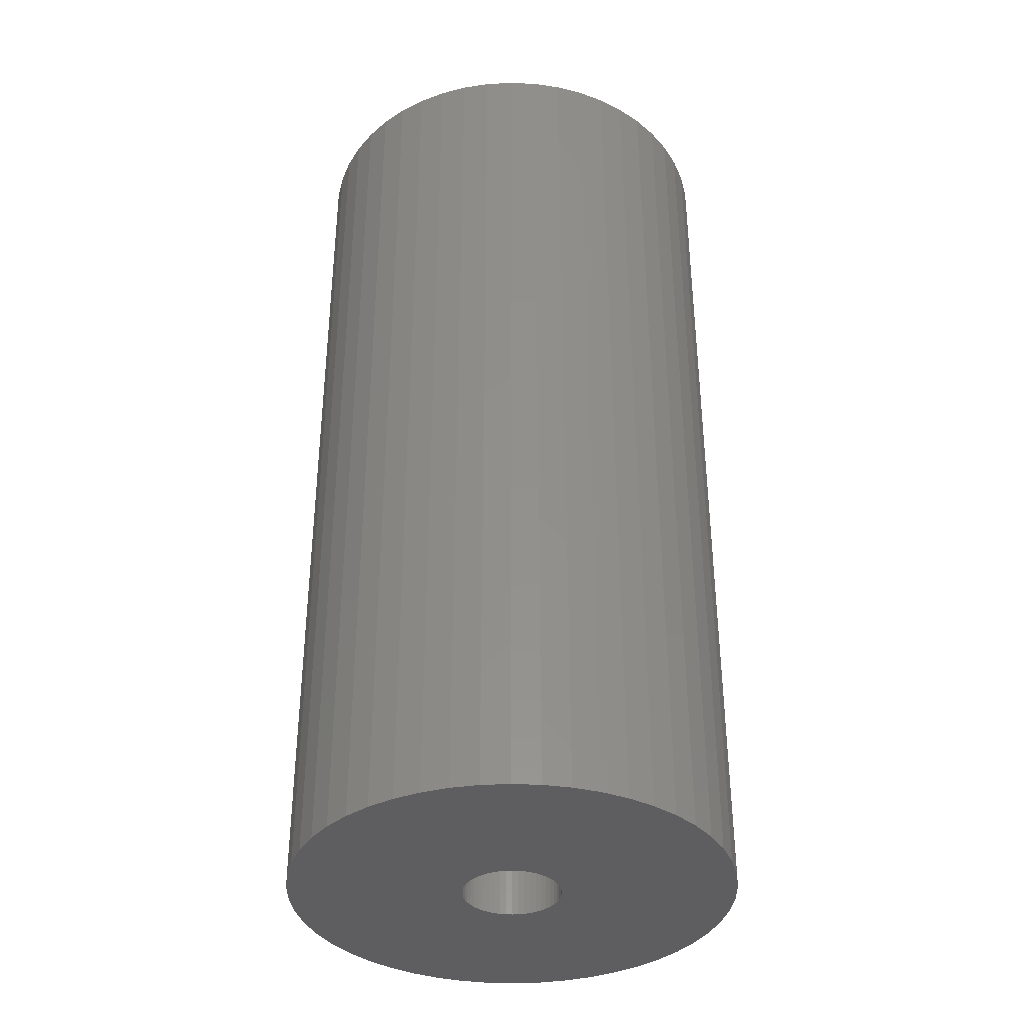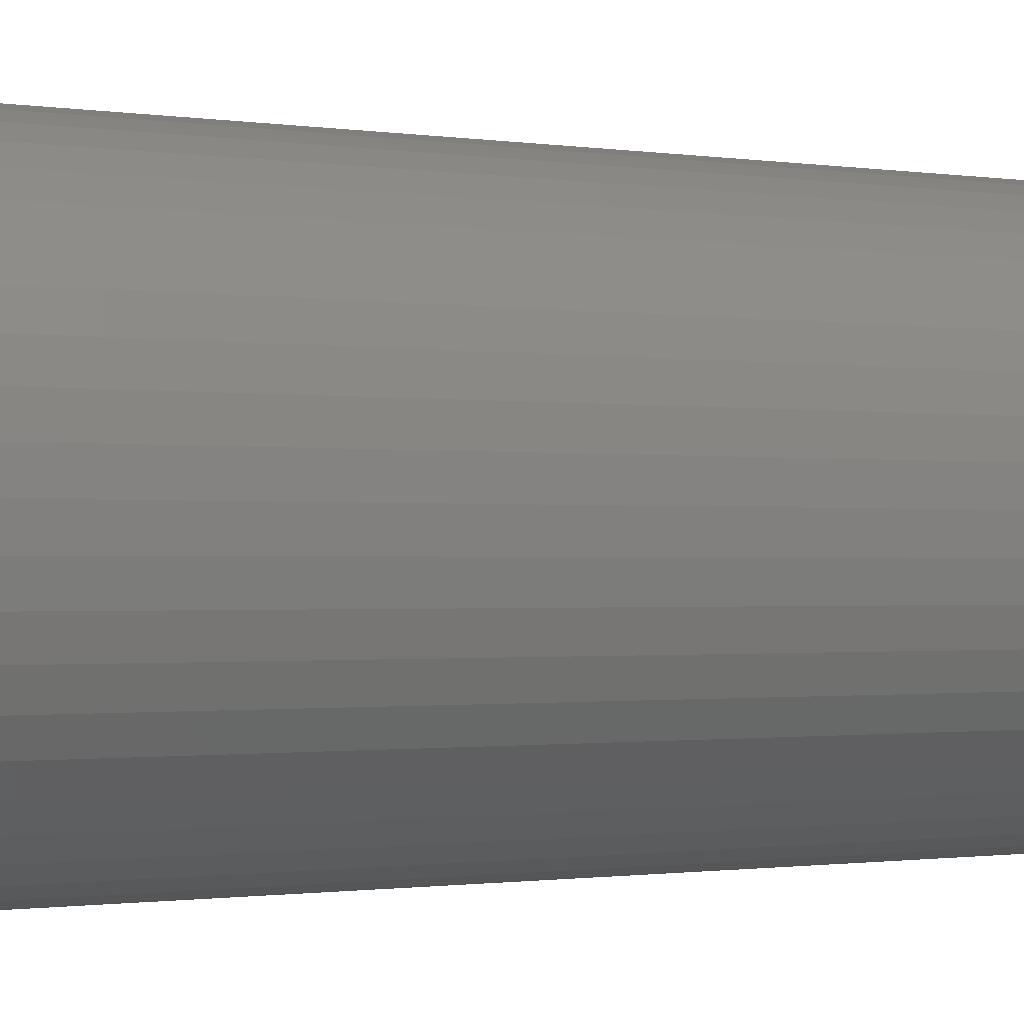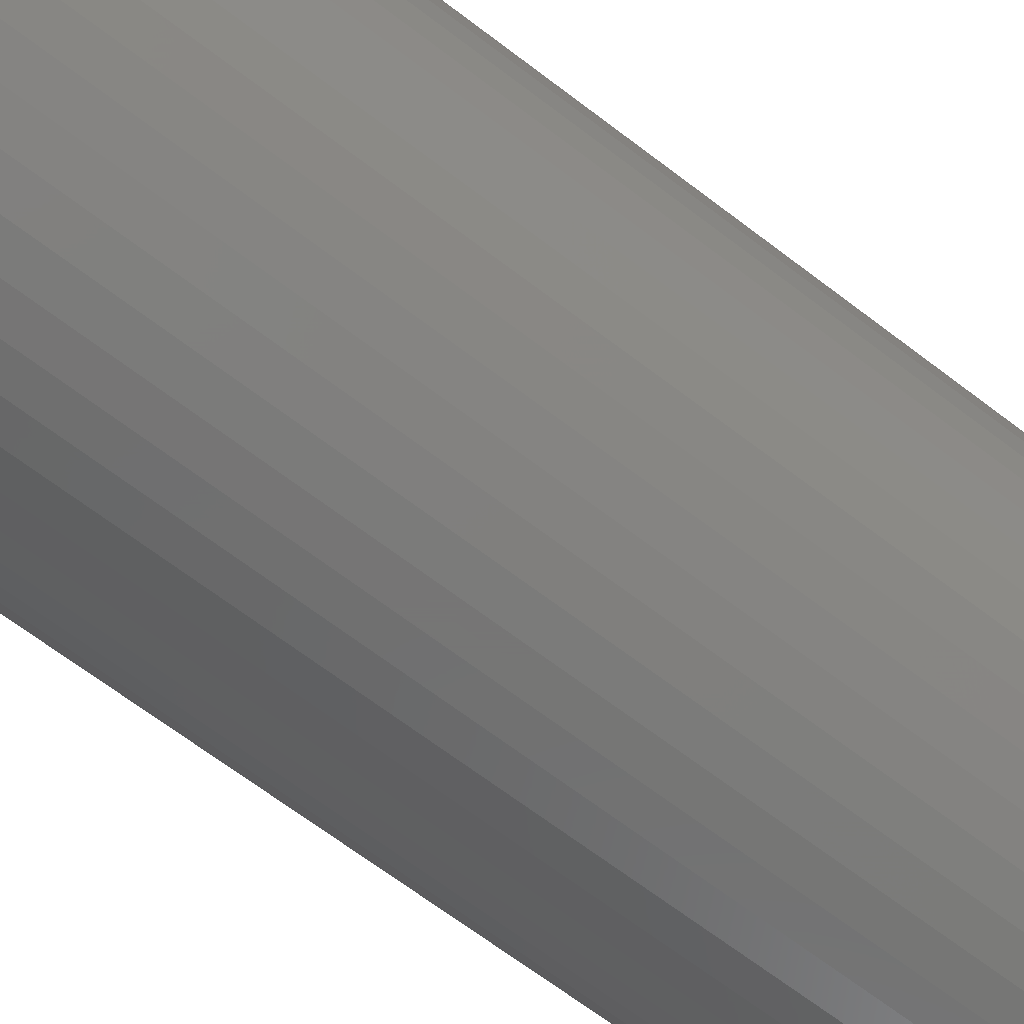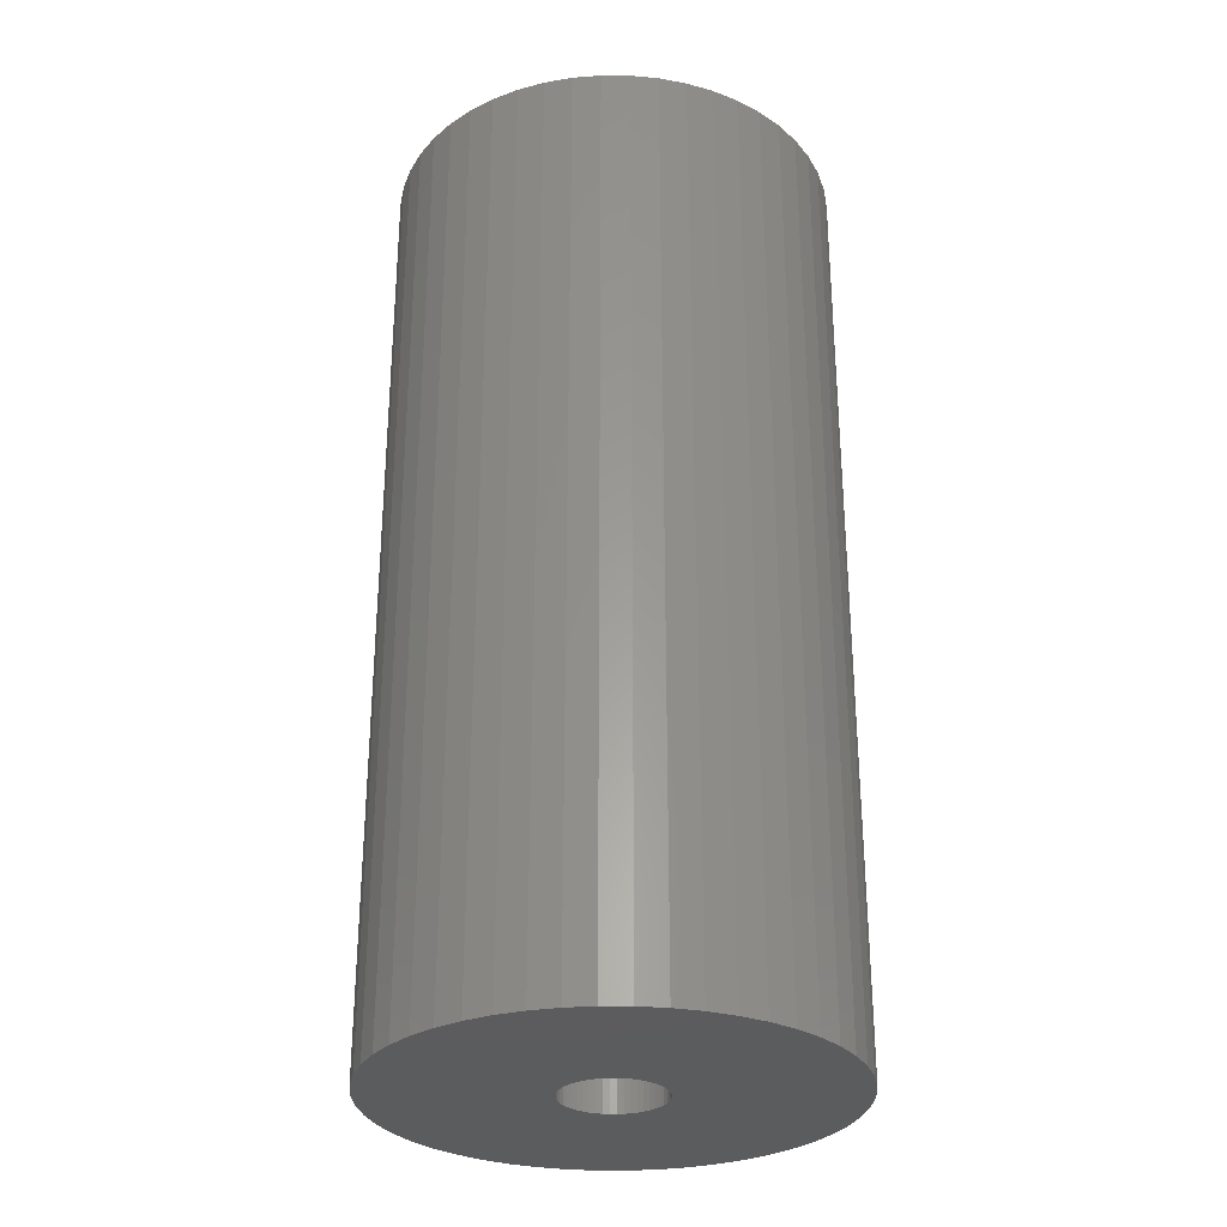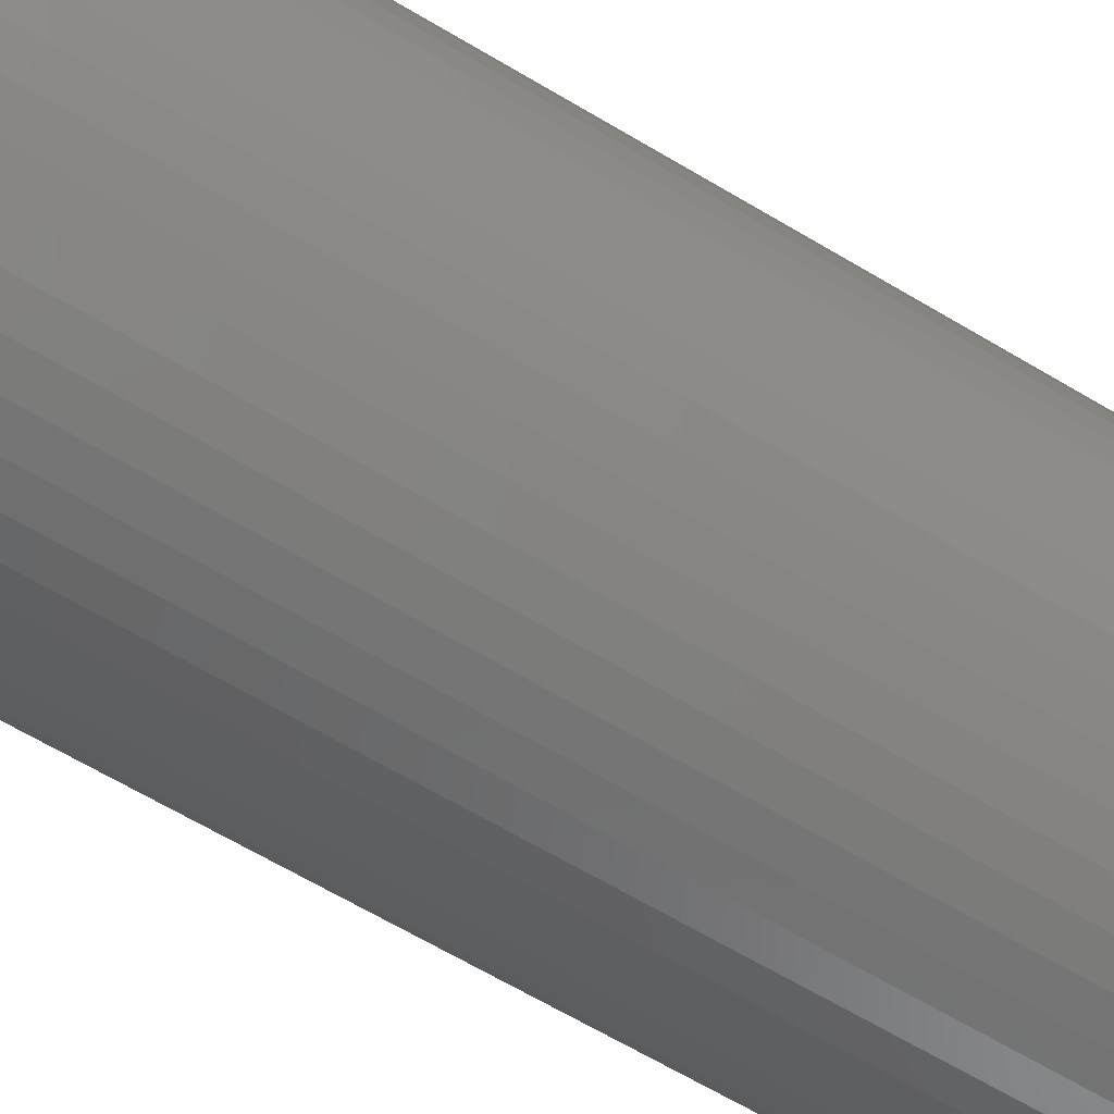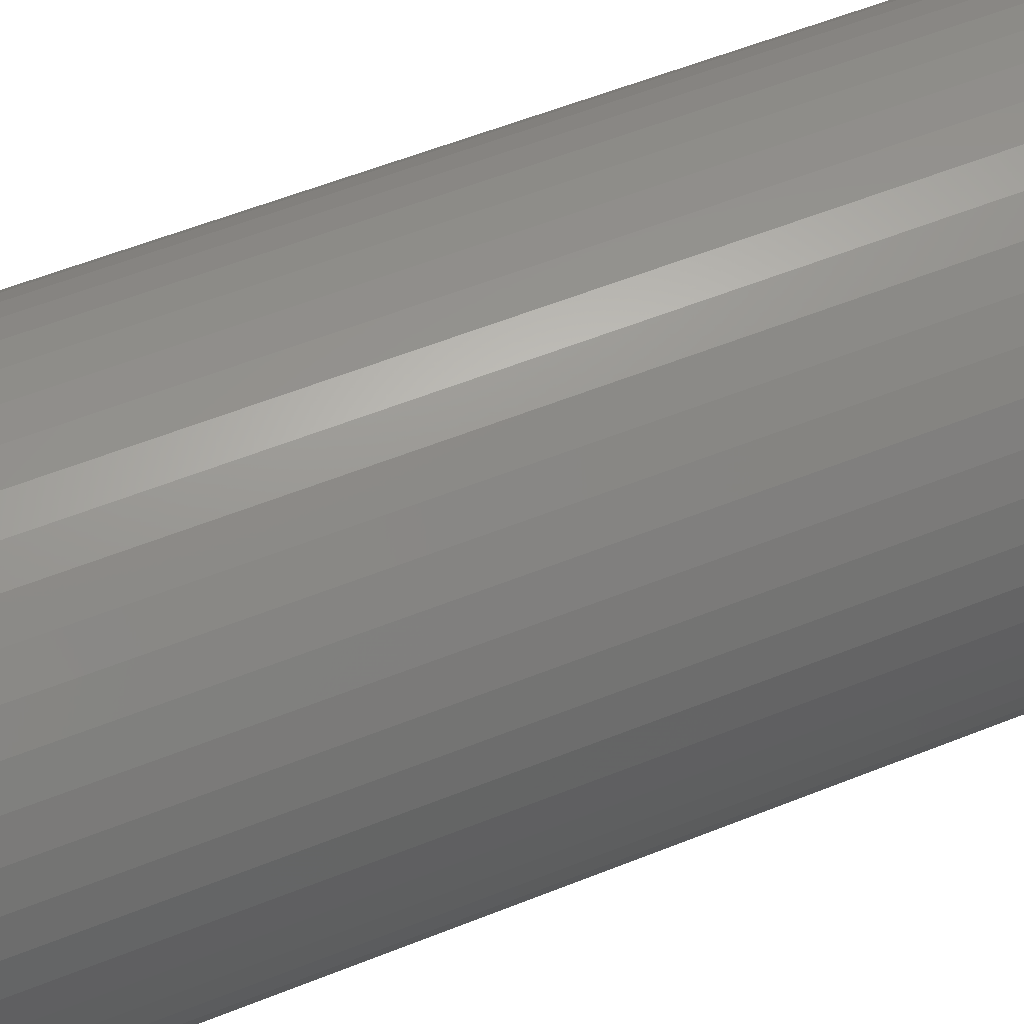
<metadata>
{"format":"stl","ext":"stl","renderer":"f3d","projection":"perspective","resolution":1024,"background":"white","views":[{"elev":-36.7,"azim":3.9,"up":"+Z"},{"elev":-0.9,"azim":57.6,"up":"+Y"},{"elev":-68.0,"azim":52.7,"up":"+Y"},{"elev":-29.5,"azim":-50.9,"up":"+Z"},{"elev":-67.7,"azim":-120.5,"up":"+Y"},{"elev":57.3,"azim":67.4,"up":"+Y"}]}
</metadata>
<code>
# stl→obj: 200 verts, 400 faces
v 22.5 0 47.5
v 22.32 2.82 -47.5
v 22.32 2.82 47.5
v 22.5 0 -47.5
v -22.5 0 -47.5
v -22.32 2.82 47.5
v -22.32 2.82 -47.5
v -22.5 0 47.5
v 1.413 22.46 -47.5
v -1.413 22.46 47.5
v 1.413 22.46 47.5
v -1.413 22.46 -47.5
v -1.413 -22.46 -47.5
v 1.413 -22.46 47.5
v -1.413 -22.46 47.5
v 1.413 -22.46 -47.5
v 16.4 15.4 -47.5
v 14.34 17.34 47.5
v 16.4 15.4 47.5
v 14.34 17.34 -47.5
v -14.34 17.34 -47.5
v -16.4 15.4 47.5
v -14.34 17.34 47.5
v -16.4 15.4 -47.5
v -6.953 21.4 -47.5
v -9.58 20.36 47.5
v -6.953 21.4 47.5
v -9.58 20.36 -47.5
v 20.92 8.283 47.5
v 19.72 10.84 -47.5
v 19.72 10.84 47.5
v 20.92 8.283 -47.5
v 9.58 20.36 -47.5
v 6.953 21.4 47.5
v 9.58 20.36 47.5
v 6.953 21.4 -47.5
v 12.06 19 -47.5
v 12.06 19 47.5
v -20.92 8.283 -47.5
v -19.72 10.84 47.5
v -19.72 10.84 -47.5
v -20.92 8.283 47.5
v 5 0 47.5
v 4.961 0.6267 47.5
v 21.79 5.596 47.5
v 22.32 -2.82 47.5
v 4.843 1.243 47.5
v 4.961 -0.6267 47.5
v 4.649 1.841 47.5
v 21.79 -5.596 47.5
v 4.382 2.409 47.5
v 18.2 13.23 47.5
v 4.843 -1.243 47.5
v 4.045 2.939 47.5
v 20.92 -8.283 47.5
v 3.645 3.423 47.5
v 4.649 -1.841 47.5
v 3.187 3.853 47.5
v 19.72 -10.84 47.5
v 2.679 4.222 47.5
v 4.382 -2.409 47.5
v 2.129 4.524 47.5
v 18.2 -13.23 47.5
v 4.045 -2.939 47.5
v 1.545 4.755 47.5
v 4.216 22.1 47.5
v 0.9369 4.911 47.5
v 0.314 4.99 47.5
v -0.314 4.99 47.5
v -0.9369 4.911 47.5
v -4.216 22.1 47.5
v -1.545 4.755 47.5
v -2.129 4.524 47.5
v -2.679 4.222 47.5
v -12.06 19 47.5
v -3.187 3.853 47.5
v -3.645 3.423 47.5
v -4.045 2.939 47.5
v -18.2 13.23 47.5
v 16.4 -15.4 47.5
v 3.645 -3.423 47.5
v 14.34 -17.34 47.5
v 3.187 -3.853 47.5
v 12.06 -19 47.5
v 2.679 -4.222 47.5
v 9.58 -20.36 47.5
v 2.129 -4.524 47.5
v 6.953 -21.4 47.5
v 1.545 -4.755 47.5
v 4.216 -22.1 47.5
v 0.9369 -4.911 47.5
v 0.314 -4.99 47.5
v -0.314 -4.99 47.5
v -0.9369 -4.911 47.5
v -4.216 -22.1 47.5
v -1.545 -4.755 47.5
v -6.953 -21.4 47.5
v -2.129 -4.524 47.5
v -9.58 -20.36 47.5
v -2.679 -4.222 47.5
v -12.06 -19 47.5
v -3.187 -3.853 47.5
v -14.34 -17.34 47.5
v -3.645 -3.423 47.5
v -16.4 -15.4 47.5
v -4.045 -2.939 47.5
v -18.2 -13.23 47.5
v -4.382 -2.409 47.5
v -19.72 -10.84 47.5
v -4.649 -1.841 47.5
v -20.92 -8.283 47.5
v -4.843 -1.243 47.5
v -21.79 -5.596 47.5
v -4.961 -0.6267 47.5
v -22.32 -2.82 47.5
v -5 0 47.5
v -4.382 2.409 47.5
v -4.649 1.841 47.5
v -4.843 1.243 47.5
v -21.79 5.596 47.5
v -4.961 0.6267 47.5
v -4.216 22.1 -47.5
v -20.92 -8.283 -47.5
v -21.79 -5.596 -47.5
v 6.953 -21.4 -47.5
v 9.58 -20.36 -47.5
v 21.79 5.596 -47.5
v 18.2 13.23 -47.5
v 4.216 22.1 -47.5
v -18.2 13.23 -47.5
v -21.79 5.596 -47.5
v -12.06 19 -47.5
v 22.32 -2.82 -47.5
v 12.06 -19 -47.5
v 14.34 -17.34 -47.5
v 16.4 -15.4 -47.5
v 20.92 -8.283 -47.5
v 19.72 -10.84 -47.5
v 21.79 -5.596 -47.5
v 18.2 -13.23 -47.5
v -16.4 -15.4 -47.5
v -14.34 -17.34 -47.5
v -18.2 -13.23 -47.5
v -19.72 -10.84 -47.5
v 5 0 -47.5
v 4.961 -0.6267 -47.5
v 4.843 -1.243 -47.5
v 4.961 0.6267 -47.5
v 4.649 -1.841 -47.5
v 4.382 -2.409 -47.5
v 4.843 1.243 -47.5
v 4.045 -2.939 -47.5
v 3.645 -3.423 -47.5
v 4.649 1.841 -47.5
v 3.187 -3.853 -47.5
v 2.679 -4.222 -47.5
v 4.382 2.409 -47.5
v 2.129 -4.524 -47.5
v 4.045 2.939 -47.5
v 1.545 -4.755 -47.5
v 4.216 -22.1 -47.5
v 0.9369 -4.911 -47.5
v 0.314 -4.99 -47.5
v -0.314 -4.99 -47.5
v -0.9369 -4.911 -47.5
v -4.216 -22.1 -47.5
v -1.545 -4.755 -47.5
v -6.953 -21.4 -47.5
v -2.129 -4.524 -47.5
v -9.58 -20.36 -47.5
v -2.679 -4.222 -47.5
v -12.06 -19 -47.5
v -3.187 -3.853 -47.5
v -3.645 -3.423 -47.5
v -4.045 -2.939 -47.5
v 3.645 3.423 -47.5
v 3.187 3.853 -47.5
v 2.679 4.222 -47.5
v 2.129 4.524 -47.5
v 1.545 4.755 -47.5
v 0.9369 4.911 -47.5
v 0.314 4.99 -47.5
v -0.314 4.99 -47.5
v -0.9369 4.911 -47.5
v -1.545 4.755 -47.5
v -2.129 4.524 -47.5
v -2.679 4.222 -47.5
v -3.187 3.853 -47.5
v -3.645 3.423 -47.5
v -4.045 2.939 -47.5
v -4.382 2.409 -47.5
v -4.649 1.841 -47.5
v -4.843 1.243 -47.5
v -4.961 0.6267 -47.5
v -5 0 -47.5
v -4.382 -2.409 -47.5
v -4.649 -1.841 -47.5
v -4.843 -1.243 -47.5
v -4.961 -0.6267 -47.5
v -22.32 -2.82 -47.5
f 1 2 3
f 2 1 4
f 5 6 7
f 6 5 8
f 9 10 11
f 10 9 12
f 13 14 15
f 14 13 16
f 17 18 19
f 18 17 20
f 21 22 23
f 22 21 24
f 25 26 27
f 26 25 28
f 29 30 31
f 30 29 32
f 33 34 35
f 34 33 36
f 37 35 38
f 35 37 33
f 39 40 41
f 40 39 42
f 43 1 3
f 44 3 45
f 1 43 46
f 47 45 29
f 48 46 43
f 49 29 31
f 46 48 50
f 51 31 52
f 53 50 48
f 54 52 19
f 50 53 55
f 56 19 18
f 57 55 53
f 58 18 38
f 55 57 59
f 60 38 35
f 61 59 57
f 62 35 34
f 59 61 63
f 64 63 61
f 3 44 43
f 45 47 44
f 29 49 47
f 31 51 49
f 65 34 66
f 52 54 51
f 19 56 54
f 18 58 56
f 38 60 58
f 35 62 60
f 34 65 62
f 67 66 11
f 66 67 65
f 11 68 67
f 11 69 68
f 10 69 11
f 69 10 70
f 71 70 10
f 70 71 72
f 27 72 71
f 72 27 73
f 26 73 27
f 73 26 74
f 75 74 26
f 74 75 76
f 23 76 75
f 76 23 77
f 22 77 23
f 77 22 78
f 79 78 22
f 63 64 80
f 81 80 64
f 80 81 82
f 83 82 81
f 82 83 84
f 85 84 83
f 84 85 86
f 87 86 85
f 86 87 88
f 89 88 87
f 88 89 90
f 91 90 89
f 90 91 14
f 92 14 91
f 93 14 92
f 15 93 94
f 93 15 14
f 95 94 96
f 97 96 98
f 99 98 100
f 101 100 102
f 103 102 104
f 105 104 106
f 94 95 15
f 107 106 108
f 109 108 110
f 111 110 112
f 113 112 114
f 115 114 116
f 78 79 117
f 96 97 95
f 40 117 79
f 98 99 97
f 117 40 118
f 100 101 99
f 42 118 40
f 102 103 101
f 118 42 119
f 104 105 103
f 120 119 42
f 106 107 105
f 119 120 121
f 108 109 107
f 6 121 120
f 110 111 109
f 121 6 116
f 112 113 111
f 8 116 6
f 114 115 113
f 116 8 115
f 122 27 71
f 27 122 25
f 123 113 124
f 113 123 111
f 125 86 88
f 86 125 126
f 45 32 29
f 32 45 127
f 3 127 45
f 127 3 2
f 52 17 19
f 17 52 128
f 31 128 52
f 128 31 30
f 36 66 34
f 66 36 129
f 129 11 66
f 11 129 9
f 20 38 18
f 38 20 37
f 41 79 130
f 79 41 40
f 130 22 24
f 22 130 79
f 131 42 39
f 42 131 120
f 7 120 131
f 120 7 6
f 28 75 26
f 75 28 132
f 132 23 75
f 23 132 21
f 12 71 10
f 71 12 122
f 46 4 1
f 4 46 133
f 126 84 86
f 84 126 134
f 135 80 82
f 80 135 136
f 59 137 55
f 137 59 138
f 55 139 50
f 139 55 137
f 80 140 63
f 140 80 136
f 141 103 105
f 103 141 142
f 143 109 144
f 109 143 107
f 145 4 133
f 146 133 139
f 4 145 2
f 147 139 137
f 148 2 145
f 149 137 138
f 2 148 127
f 150 138 140
f 151 127 148
f 152 140 136
f 127 151 32
f 153 136 135
f 154 32 151
f 155 135 134
f 32 154 30
f 156 134 126
f 157 30 154
f 158 126 125
f 30 157 128
f 159 128 157
f 133 146 145
f 139 147 146
f 137 149 147
f 138 150 149
f 160 125 161
f 140 152 150
f 136 153 152
f 135 155 153
f 134 156 155
f 126 158 156
f 125 160 158
f 162 161 16
f 161 162 160
f 16 163 162
f 16 164 163
f 13 164 16
f 164 13 165
f 166 165 13
f 165 166 167
f 168 167 166
f 167 168 169
f 170 169 168
f 169 170 171
f 172 171 170
f 171 172 173
f 142 173 172
f 173 142 174
f 141 174 142
f 174 141 175
f 143 175 141
f 128 159 17
f 176 17 159
f 17 176 20
f 177 20 176
f 20 177 37
f 178 37 177
f 37 178 33
f 179 33 178
f 33 179 36
f 180 36 179
f 36 180 129
f 181 129 180
f 129 181 9
f 182 9 181
f 183 9 182
f 12 183 184
f 183 12 9
f 122 184 185
f 25 185 186
f 28 186 187
f 132 187 188
f 21 188 189
f 24 189 190
f 184 122 12
f 130 190 191
f 41 191 192
f 39 192 193
f 131 193 194
f 7 194 195
f 175 143 196
f 185 25 122
f 144 196 143
f 186 28 25
f 196 144 197
f 187 132 28
f 123 197 144
f 188 21 132
f 197 123 198
f 189 24 21
f 124 198 123
f 190 130 24
f 198 124 199
f 191 41 130
f 200 199 124
f 192 39 41
f 199 200 195
f 193 131 39
f 5 195 200
f 194 7 131
f 195 5 7
f 161 88 90
f 88 161 125
f 16 90 14
f 90 16 161
f 50 133 46
f 133 50 139
f 134 82 84
f 82 134 135
f 63 138 59
f 138 63 140
f 170 97 99
f 97 170 168
f 168 95 97
f 95 168 166
f 141 107 143
f 107 141 105
f 144 111 123
f 111 144 109
f 124 115 200
f 115 124 113
f 200 8 5
f 8 200 115
f 166 15 95
f 15 166 13
f 172 99 101
f 99 172 170
f 142 101 103
f 101 142 172
f 119 192 118
f 192 119 193
f 157 54 159
f 54 157 51
f 181 65 67
f 65 181 180
f 180 62 65
f 62 180 179
f 186 72 73
f 72 186 185
f 118 191 117
f 191 118 192
f 147 48 146
f 48 147 53
f 177 56 58
f 56 177 176
f 179 60 62
f 60 179 178
f 78 189 77
f 189 78 190
f 185 70 72
f 70 185 184
f 189 76 77
f 76 189 188
f 145 44 148
f 44 145 43
f 173 104 102
f 104 173 174
f 108 197 110
f 197 108 196
f 156 87 85
f 87 156 158
f 159 56 176
f 56 159 54
f 183 68 69
f 68 183 182
f 178 58 60
f 58 178 177
f 116 194 121
f 194 116 195
f 117 190 78
f 190 117 191
f 184 69 70
f 69 184 183
f 188 74 76
f 74 188 187
f 187 73 74
f 73 187 186
f 146 43 145
f 43 146 48
f 153 64 152
f 64 153 81
f 104 175 106
f 175 104 174
f 162 92 91
f 92 162 163
f 154 51 157
f 51 154 49
f 151 49 154
f 49 151 47
f 148 47 151
f 47 148 44
f 182 67 68
f 67 182 181
f 121 193 119
f 193 121 194
f 150 57 149
f 57 150 61
f 149 53 147
f 53 149 57
f 152 61 150
f 61 152 64
f 169 100 98
f 100 169 171
f 165 96 94
f 96 165 167
f 164 94 93
f 94 164 165
f 114 195 116
f 195 114 199
f 110 198 112
f 198 110 197
f 158 89 87
f 89 158 160
f 160 91 89
f 91 160 162
f 153 83 81
f 83 153 155
f 163 93 92
f 93 163 164
f 171 102 100
f 102 171 173
f 112 199 114
f 199 112 198
f 106 196 108
f 196 106 175
f 155 85 83
f 85 155 156
f 167 98 96
f 98 167 169

</code>
